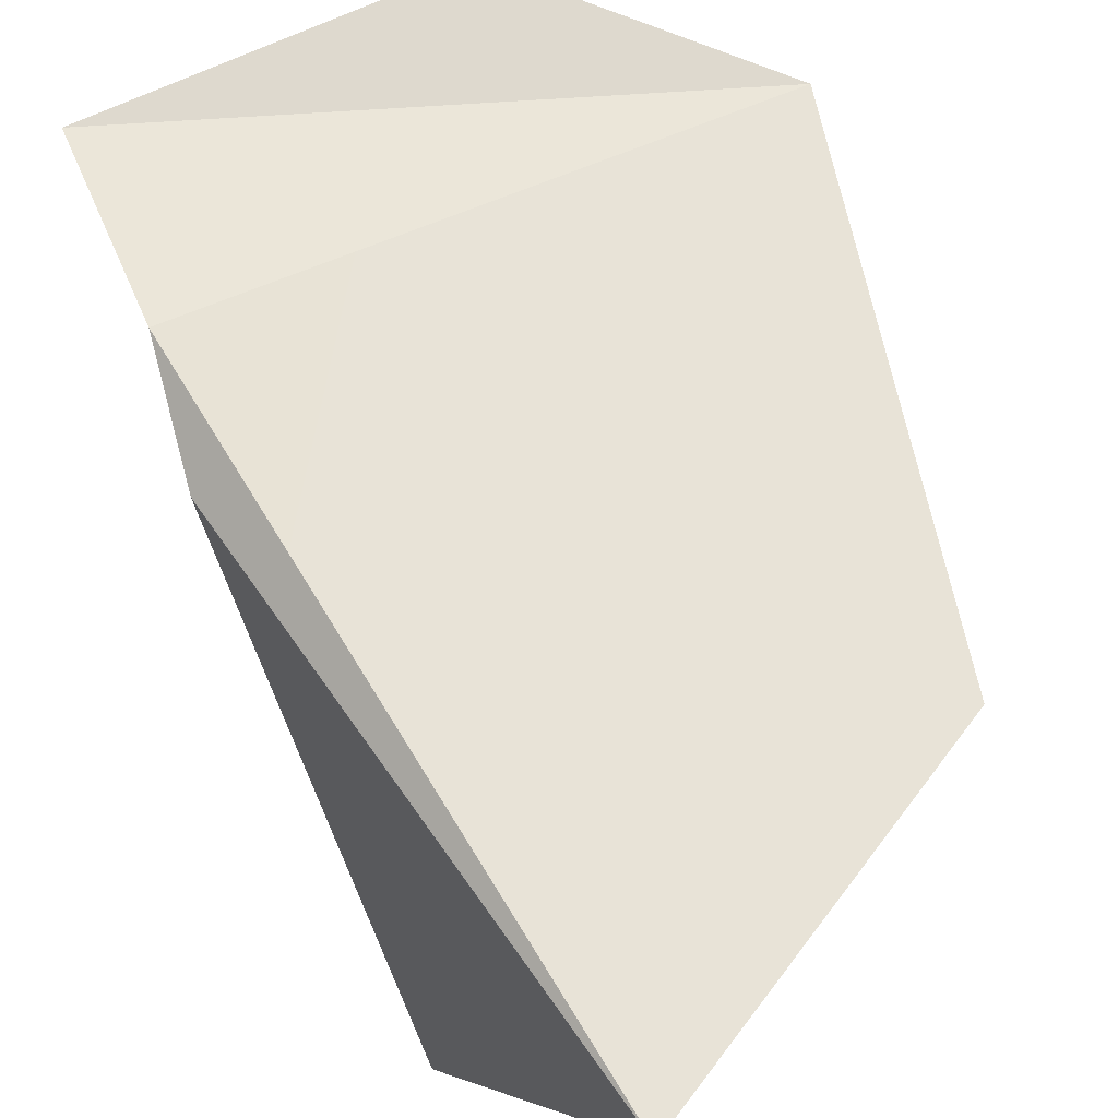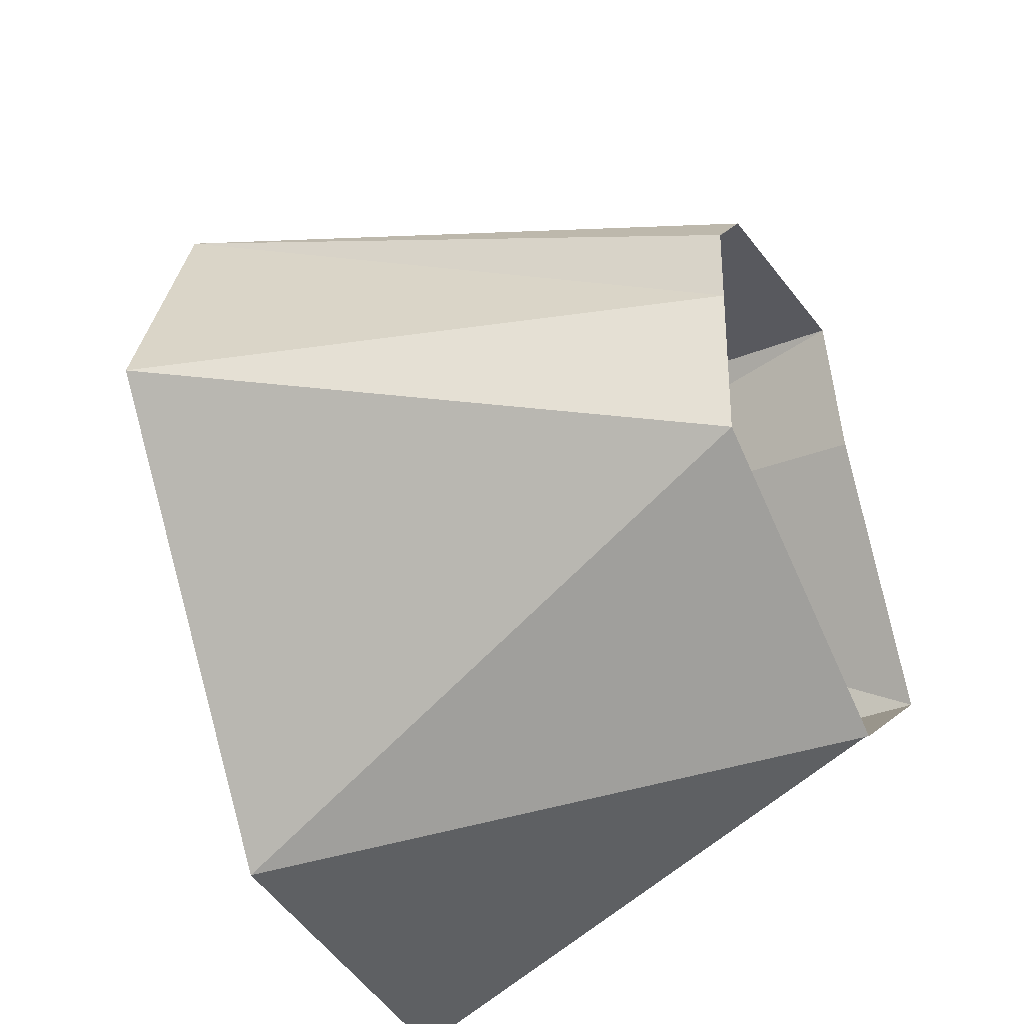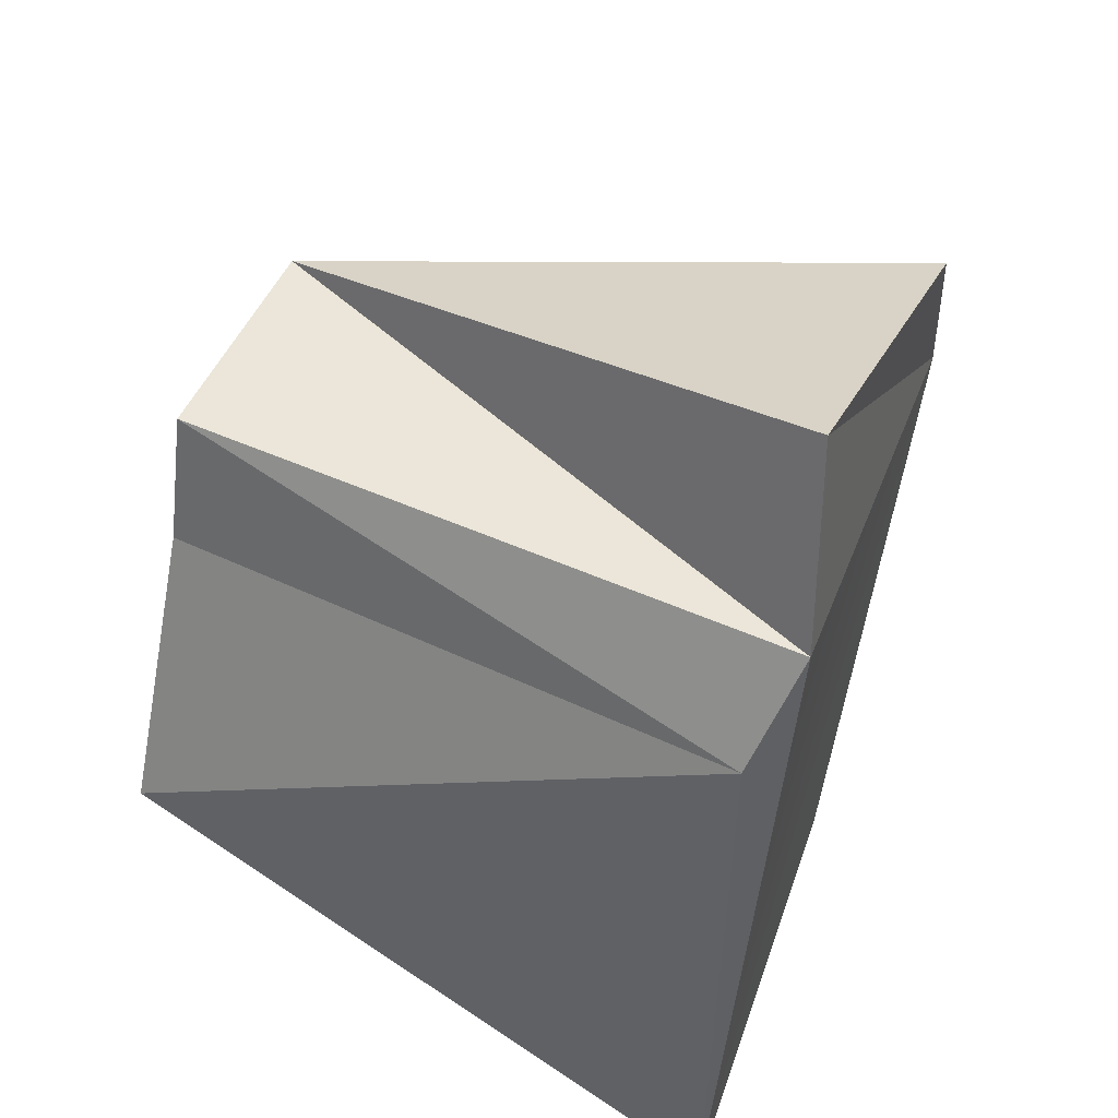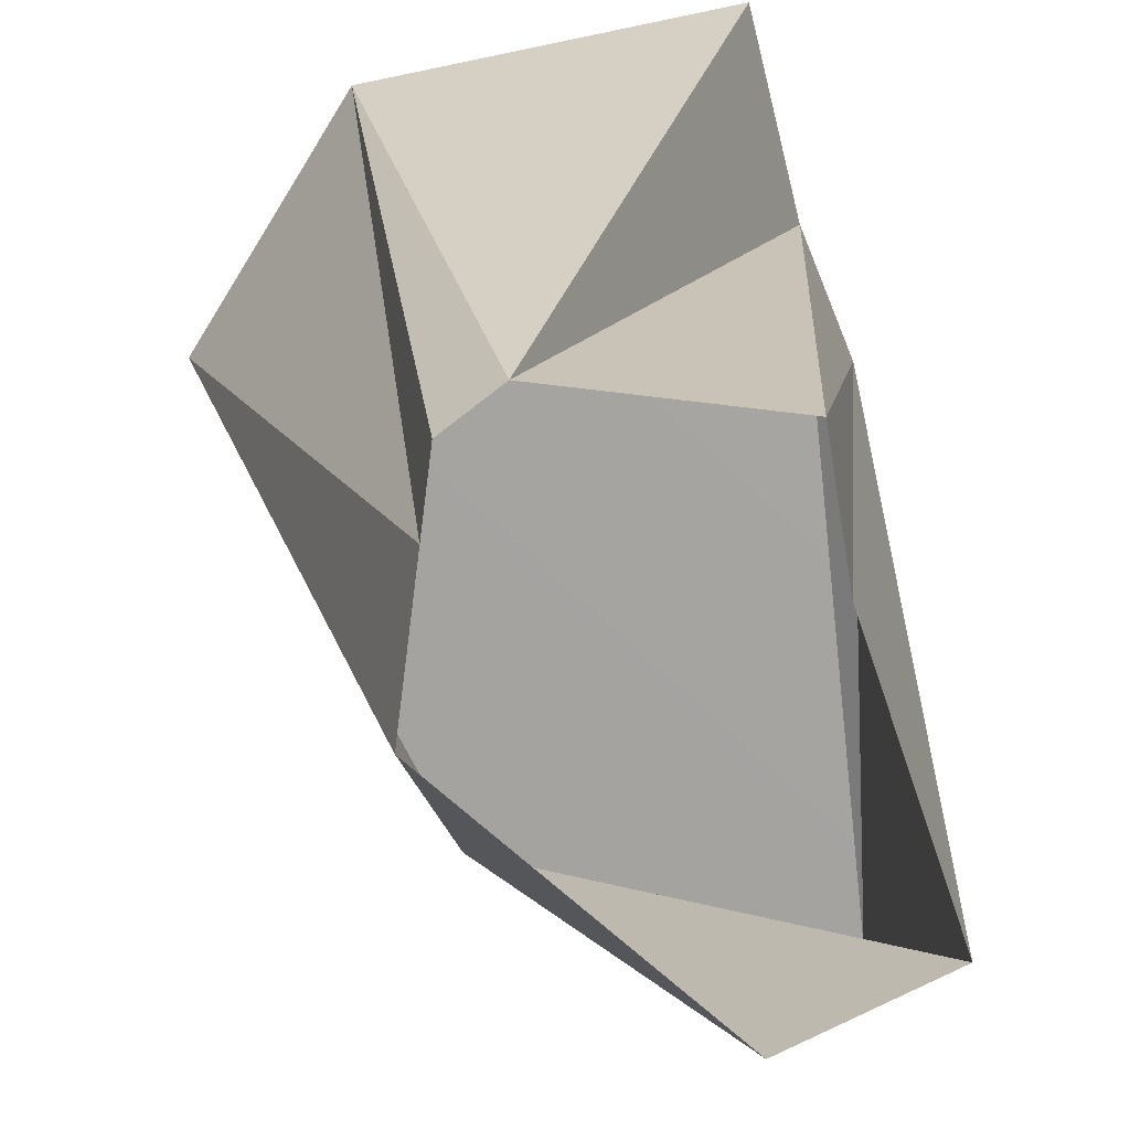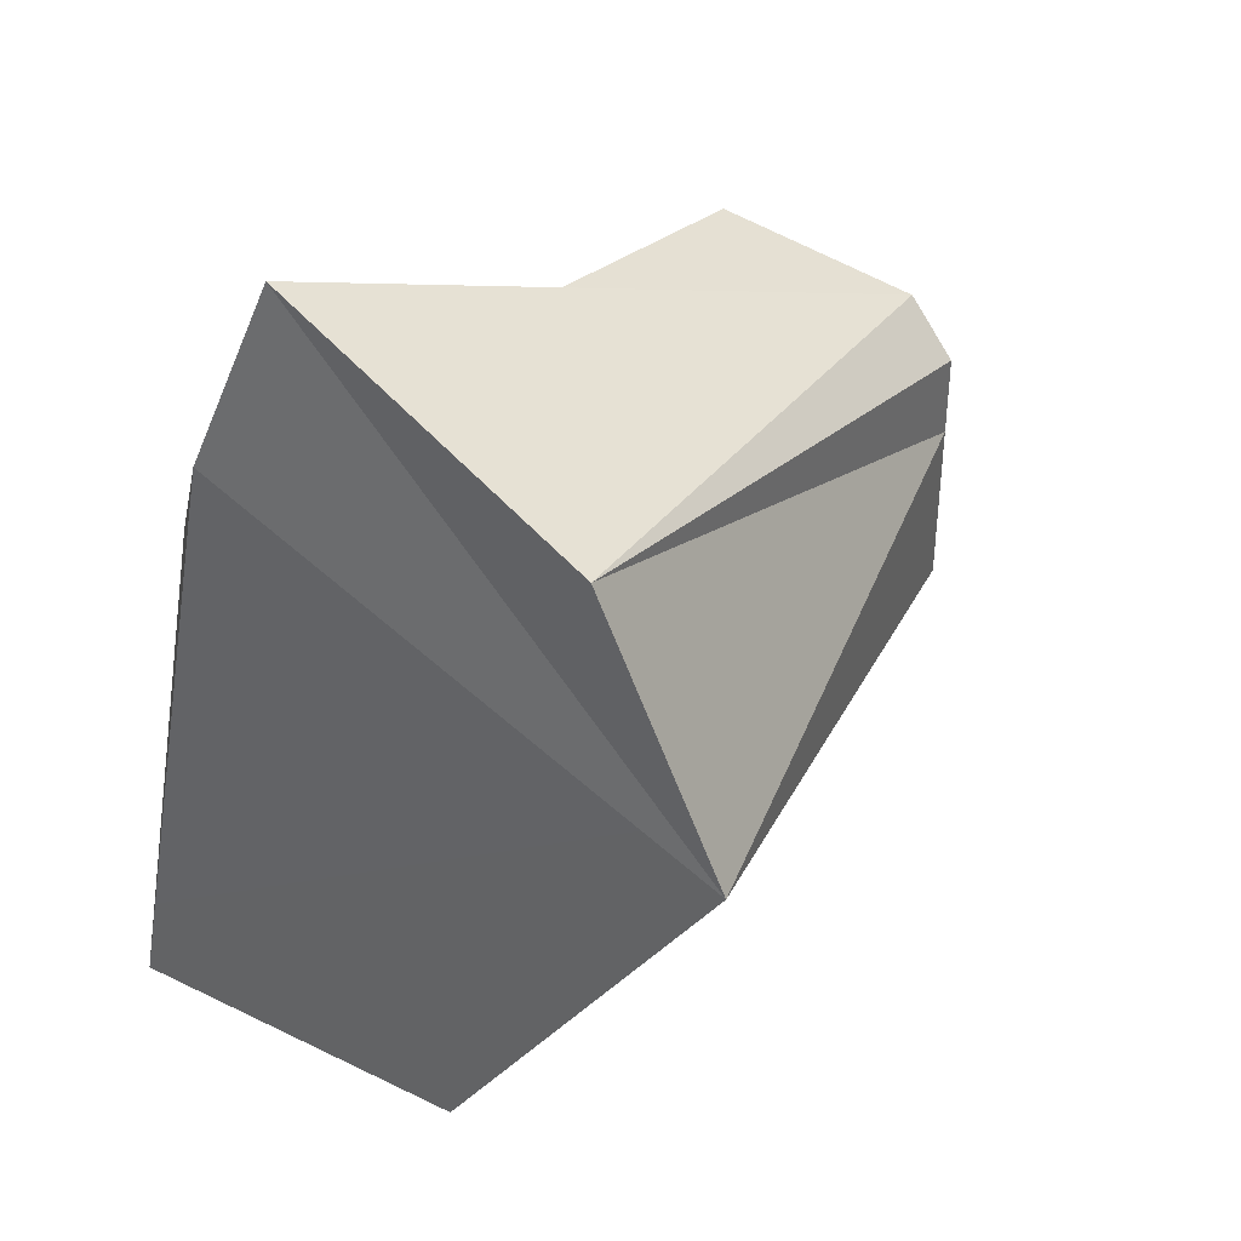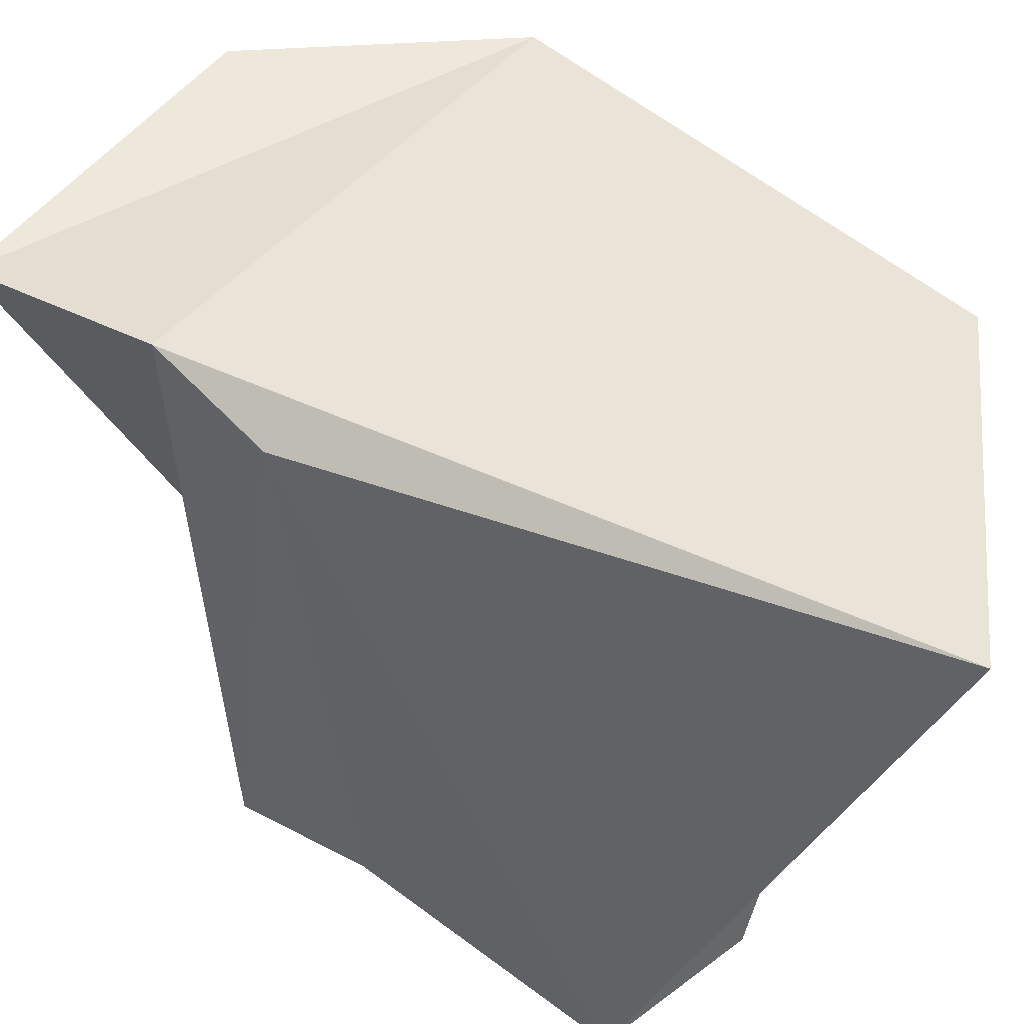
<metadata>
{"format":"obj","ext":"obj","renderer":"f3d","projection":"perspective","resolution":1024,"background":"white","views":[{"elev":66.5,"azim":135.3,"up":"+Y"},{"elev":-31.7,"azim":-59.9,"up":"+Z"},{"elev":52.5,"azim":114.4,"up":"+Z"},{"elev":-73.0,"azim":-7.3,"up":"+Y"},{"elev":38.5,"azim":-137.8,"up":"+Z"},{"elev":47.0,"azim":104.5,"up":"+Y"}]}
</metadata>
<code>
v -1.465 3.828 2.073
v -0.4338 -1.6e-14 1.432
v -0.7422 -1.598e-14 1.12
v 1.554 3.828 0.8692
v 0.9904 -1.6e-14 1.444
v 1.152 4.023 1.58
v -0.3093 3.828 -2.425
v 2.079 -1.585e-14 -1.092
v 2.212 4.022 -2.81
v -0.7422 -1.595e-14 0.624
v -0.7422 -1.589e-14 -0.3961
v -2.212 3.689 0.4411
v -0.7422 -1.589e-14 -0.3961
v -0.3093 3.828 -2.425
v -2.212 3.689 0.4411
v 1.152 4.023 1.58
v -0.4338 -1.6e-14 1.432
v 0.6668 3.828 2.81
v 2.079 -1.585e-14 -1.092
v 1.554 3.828 0.8692
v 2.212 4.022 -2.81
v 2.212 4.022 -2.81
v 1.554 3.828 0.8692
v 1.152 4.023 1.58
v -0.4338 -1.6e-14 1.432
v -1.465 3.828 2.073
v 0.6668 3.828 2.81
v 0.9904 -1.6e-14 1.444
v 1.554 3.828 0.8692
v 1.242 -1.595e-14 0.6058
v 2.079 -1.585e-14 -1.092
v -0.3093 3.828 -2.425
v 1.187 -1.581e-14 -1.712
v -0.7422 -1.595e-14 0.624
v -1.465 3.828 2.073
v -0.7422 -1.598e-14 1.12
v -0.7422 -1.595e-14 0.624
v -2.212 3.689 0.4411
v -1.465 3.828 2.073
v -0.3093 3.828 -2.425
v -0.7422 -1.589e-14 -0.3961
v 1.187 -1.581e-14 -1.712
v -0.4338 -1.6e-14 1.432
v 1.152 4.023 1.58
v 0.9904 -1.6e-14 1.444
v 1.554 3.828 0.8692
v 2.079 -1.585e-14 -1.092
v 1.242 -1.595e-14 0.6058
v 2.212 4.022 -2.81
v -2.212 3.689 0.4411
v -0.3093 3.828 -2.425
v 1.152 4.023 1.58
v -2.212 3.689 0.4411
v 0.6668 3.828 2.81
v -1.465 3.828 2.073
v -2.212 3.689 0.4411
v 1.152 4.023 1.58
v 0.6668 3.828 2.81
g IceRocks1
f 3 2 1
f 6 5 4
f 9 8 7
f 12 11 10
f 15 14 13
f 18 17 16
f 21 20 19
f 24 23 22
f 27 26 25
f 30 29 28
f 33 32 31
f 36 35 34
f 39 38 37
f 42 41 40
f 45 44 43
f 48 47 46
f 51 50 49
f 50 52 49
f 55 54 53
f 58 57 56

</code>
